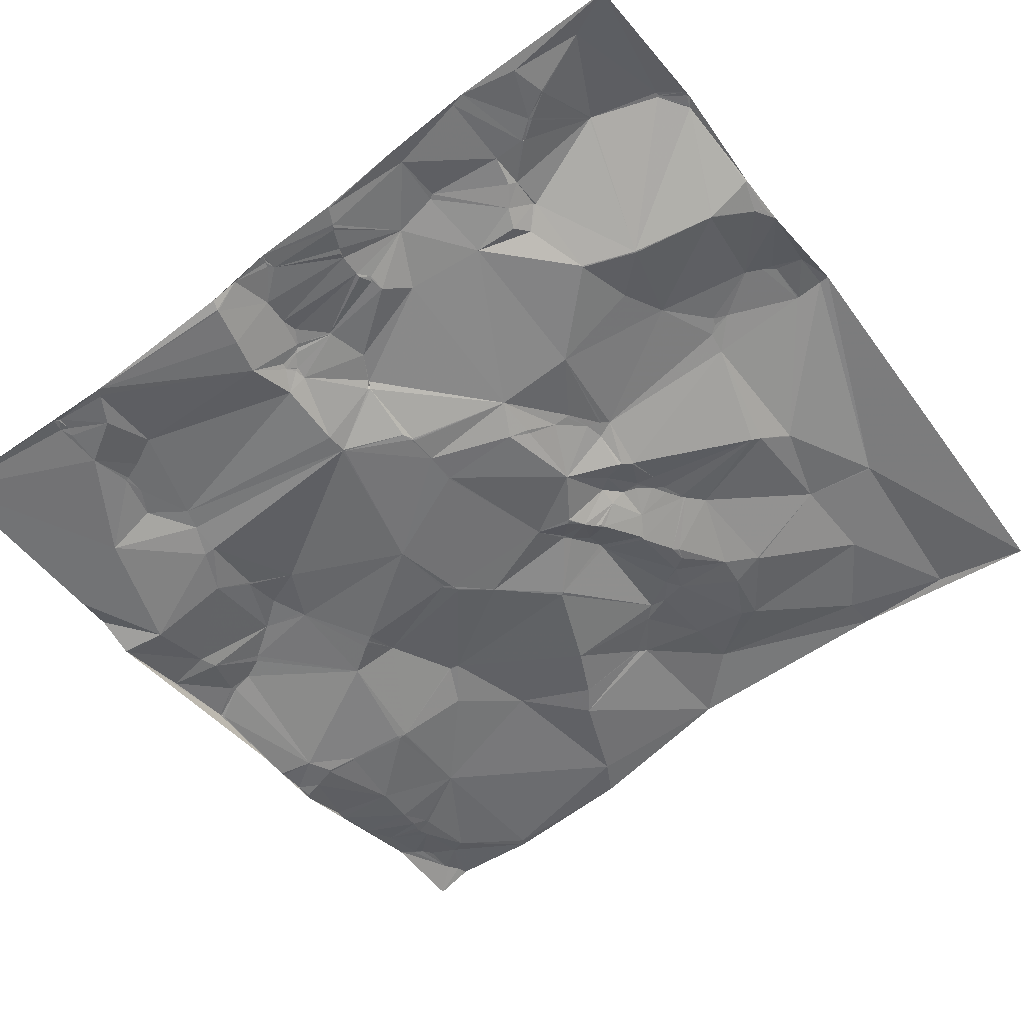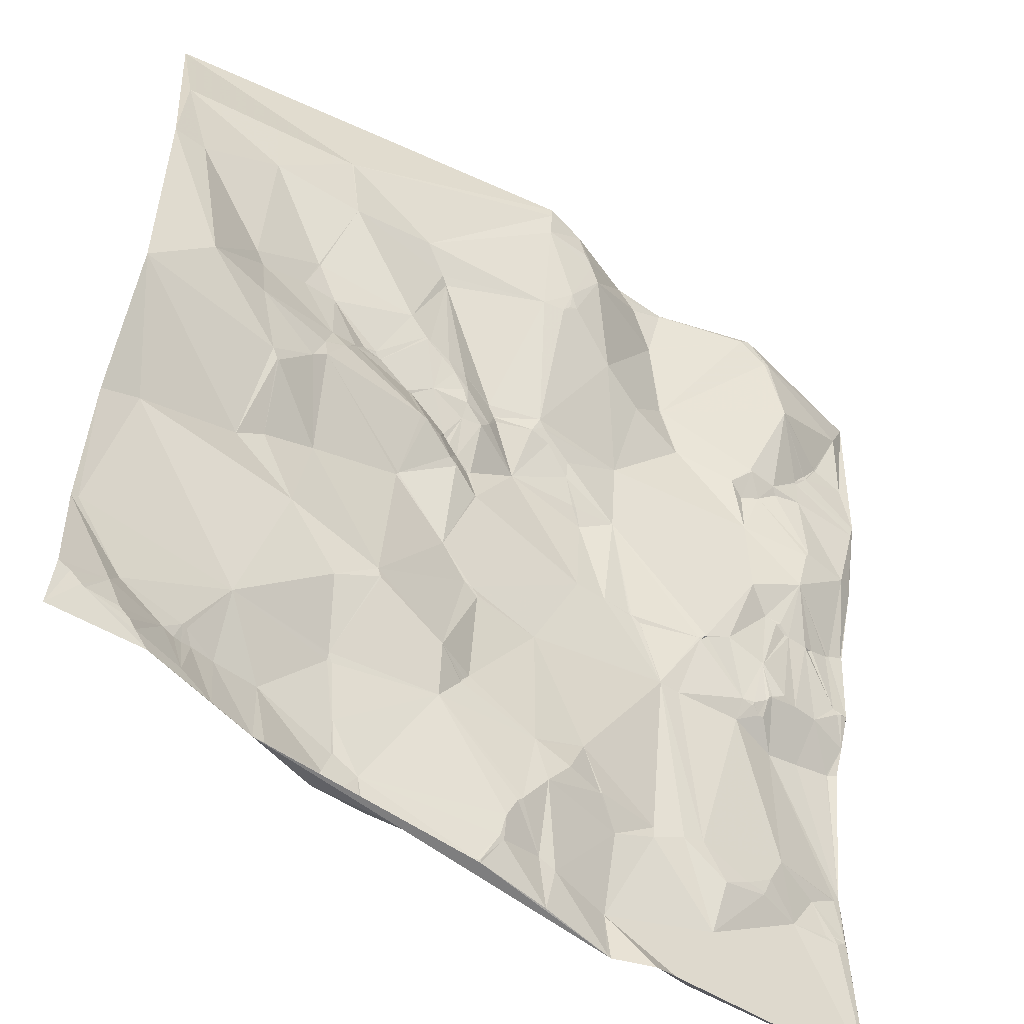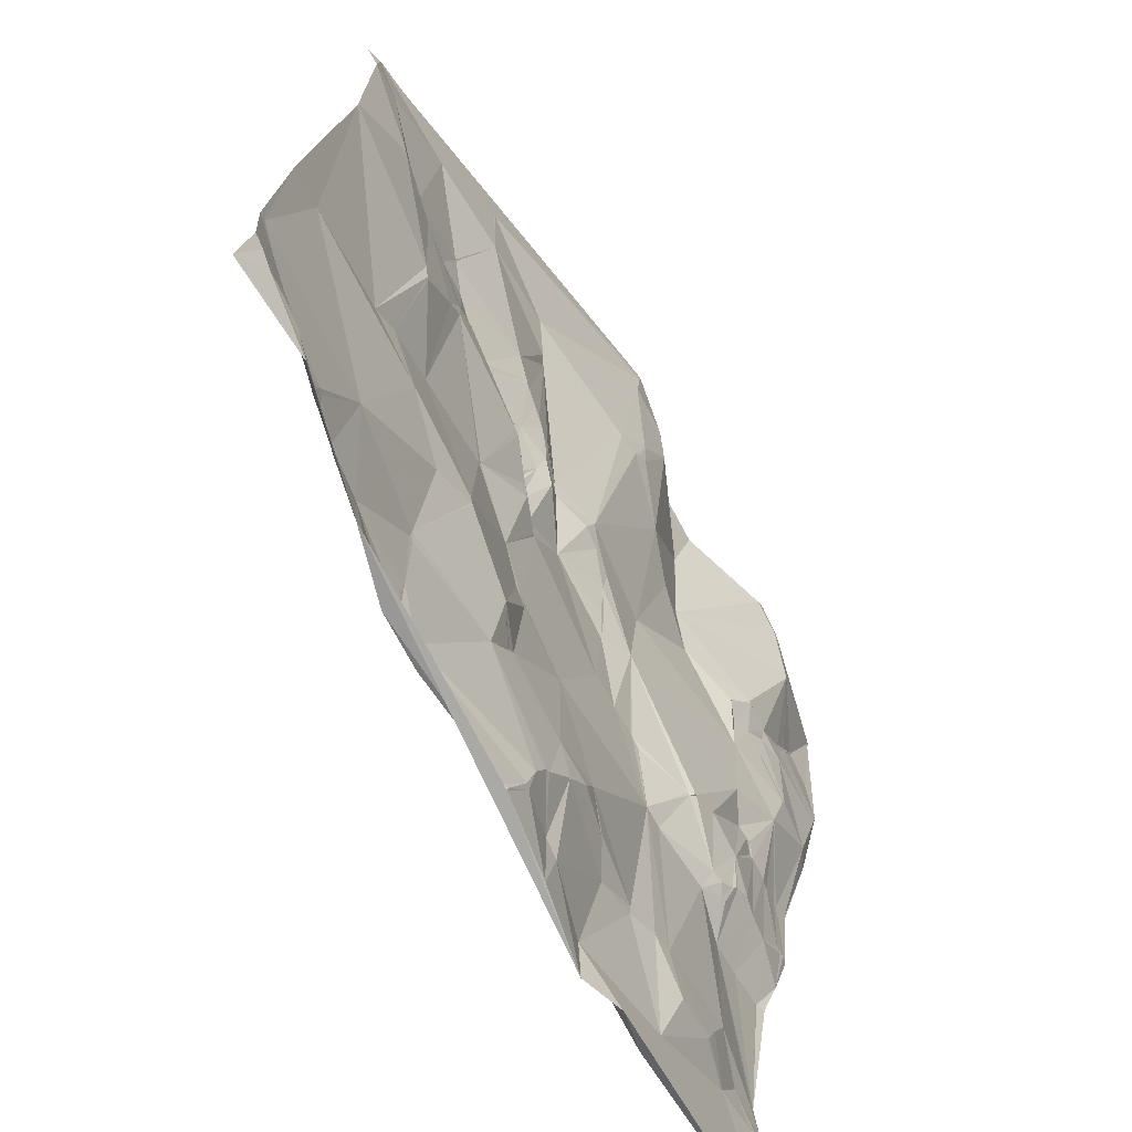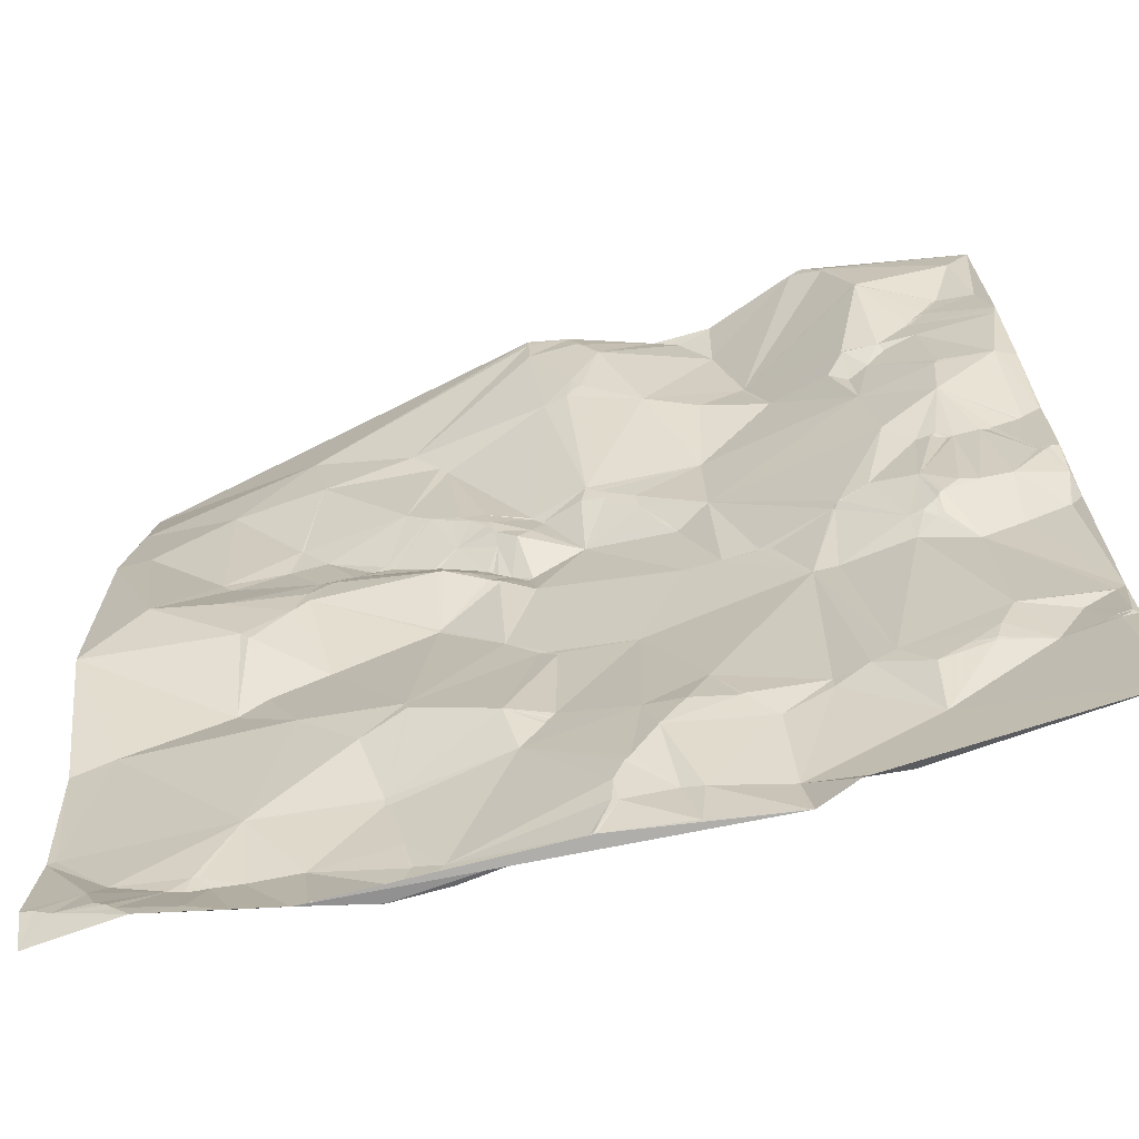
<metadata>
{"format":"obj","ext":"obj","renderer":"f3d","projection":"perspective","resolution":1024,"background":"white","views":[{"elev":-56.4,"azim":-53.5,"up":"+Y"},{"elev":-53.1,"azim":148.2,"up":"+Z"},{"elev":-71.6,"azim":123.4,"up":"+Z"},{"elev":-70.0,"azim":-159.0,"up":"+Z"}]}
</metadata>
<code>
v 4090 98.44 5
v 4185 124.9 5
v 4247 110.6 5
v 4281 113.7 5
v 4350 141.1 5
v 4601 115.9 5
v 4180 123.9 4
v 4183 124.7 4
v 4247 110.1 4
v 4270 111.7 3
v 4190 124.9 1
v 4191 125 1
v 4326 135.8 -1
v 4350 140.7 -1
v 4266 109.2 -2
v 4267 109.3 -2
v 4170 124.1 -10
v 4172 124.2 -10
v 4173 124.3 -10
v 4173 124.2 -11
v 4322 135.8 -18
v 4350 138.7 -18
v 4318 134.5 -19
v 4350 138.6 -19
v 4104 104.5 -24
v 4250 100.8 -24
v 4250 100.6 -25
v 4316 133.7 -25
v 4310 131.2 -35
v 4487 129.8 -48
v 4488 129.7 -48
v 4158 120.2 -51
v 4158 120 -52
v 4596 126.1 -55
v 4118 97.14 -60
v 4119 97.51 -60
v 4328 128.5 -61
v 4097 94.35 -65
v 4323 125.3 -69
v 4328 125.4 -71
v 4237 90.88 -74
v 4238 90.91 -74
v 4129 97.83 -75
v 4130 97.94 -76
v 4332 124.1 -76
v 4427 121.3 -76
v 4428 121.4 -76
v 4128 97.71 -77
v 4346 123.7 -78
v 4138 98.2 -87
v 4138 97.83 -88
v 4137 97.59 -89
v 4291 110.8 -89
v 4534 126.8 -89
v 4413 113.9 -91
v 4479 125.9 -91
v 4409 111.5 -96
v 4090 93.27 -99
v 4262 98.62 -99
v 4224 87.65 -106
v 4225 87.53 -106
v 4092 92.73 -107
v 4137 96.98 -108
v 4158 99.23 -108
v 4178 102.3 -108
v 4177 102.2 -109
v 4155 96.11 -112
v 4601 132 -118
v 4581 130.1 -119
v 4189 95.82 -120
v 4167 93.63 -121
v 4179 90.99 -126
v 4493 111.3 -145
v 4494 111.6 -145
v 4431 111.5 -148
v 4177 88.3 -152
v 4270 82.26 -152
v 4090 79.86 -153
v 4101 86.7 -153
v 4131 92.85 -153
v 4133 92.66 -156
v 4419 108.2 -157
v 4416 107.5 -158
v 4418 107.9 -158
v 4332 95.02 -160
v 4388 100.8 -163
v 4401 104.3 -163
v 4328 93.28 -164
v 4329 93.39 -164
v 4365 90.29 -164
v 4406 104.9 -164
v 4479 105.7 -164
v 4327 92.8 -165
v 4365 89.81 -165
v 4500 108.8 -167
v 4396 102.7 -169
v 4324 90.68 -170
v 4336 92.18 -170
v 4360 87.74 -170
v 4323 89.87 -172
v 4358 86.68 -172
v 4385 99.45 -174
v 4535 117.3 -174
v 4386 99.55 -175
v 4307 86.42 -176
v 4388 99.67 -177
v 4307 85.7 -178
v 4446 97.73 -181
v 4137 87.32 -182
v 4446 97.37 -182
v 4529 115.4 -182
v 4530 115.7 -182
v 4442 96.22 -184
v 4443 96.32 -184
v 4454 98.56 -184
v 4365 90.9 -185
v 4384 97.4 -185
v 4406 95.7 -185
v 4306 82.81 -186
v 4372 93.37 -194
v 4384 91.59 -194
v 4418 91.18 -194
v 4421 91.64 -194
v 4461 102.6 -194
v 4462 102.9 -194
v 4171 82.88 -199
v 4090 63.49 -200
v 4091 63.62 -200
v 4270 77.09 -201
v 4295 75.77 -201
v 4298 76.24 -201
v 4340 75.74 -201
v 4479 107.7 -201
v 4101 63.87 -205
v 4103 63.97 -206
v 4104 64.2 -207
v 4392 84.35 -207
v 4471 108 -207
v 4389 83.41 -208
v 4391 83.79 -208
v 4470 108.2 -208
v 4290 70.93 -211
v 4387 82.23 -211
v 4146 74.42 -212
v 4157 74.21 -212
v 4117 66.97 -213
v 4147 74.15 -213
v 4149 74.1 -213
v 4149 74.08 -214
v 4120 67.03 -215
v 4380 79.54 -215
v 4124 69.26 -216
v 4138 71.12 -217
v 4141 71.16 -217
v 4484 110.5 -218
v 4529 121.8 -218
v 4371 77.31 -219
v 4565 133.1 -219
v 4369 76.81 -220
v 4371 77.02 -220
v 4371 76.89 -223
v 4398 92.1 -223
v 4411 98.44 -223
v 4415 99.33 -223
v 4482 110 -228
v 4389 88.21 -232
v 4383 85.95 -234
v 4384 85.97 -235
v 4491 110.8 -237
v 4366 78.59 -243
v 4367 79 -243
v 4090 59.14 -251
v 4101 60.78 -251
v 4187 74.27 -251
v 4094 60.54 -252
v 4095 60.33 -253
v 4098 60.47 -254
v 4516 114.4 -255
v 4601 132 -256
v 4161 71.97 -257
v 4162 71.98 -257
v 4203 73.62 -260
v 4204 73.84 -260
v 4250 63.82 -260
v 4251 63.74 -260
v 4252 63.76 -260
v 4270 65.18 -260
v 4290 67.11 -260
v 4418 80.76 -260
v 4511 112.1 -260
v 4512 112.4 -260
v 4205 73.8 -261
v 4250 63.54 -261
v 4290 67.01 -261
v 4208 71.69 -262
v 4419 80.56 -262
v 4207 71.43 -263
v 4244 63.25 -263
v 4117 60.53 -270
v 4144 67.22 -271
v 4134 64.16 -272
v 4091 51.71 -273
v 4153 66.66 -276
v 4153 66.24 -277
v 4155 66.61 -278
v 4156 65.28 -281
v 4157 65.36 -281
v 4474 86.79 -285
v 4165 63.87 -286
v 4165 63.37 -287
v 4173 63.37 -287
v 4090 42.89 -288
v 4166 62.78 -288
v 4167 62.76 -288
v 4096 41.2 -290
v 4097 41.35 -290
v 4156 59.76 -290
v 4160 59.76 -291
v 4384 74.16 -294
v 4121 43.07 -296
v 4173 55.42 -298
v 4227 56.6 -298
v 4228 56.7 -298
v 4214 55.51 -299
v 4227 56.58 -299
v 4505 90.93 -300
v 4143 45.4 -302
v 4521 91.25 -311
v 4366 69.49 -312
v 4367 69.64 -312
v 4362 69.05 -313
v 4358 68.56 -317
v 4358 68.46 -319
v 4317 62.4 -321
v 4579 100.4 -335
v 4485 91.67 -345
v 4601 103.8 -347
v 4429 86.4 -360
v 4427 86.17 -366
v 4428 86.22 -366
v 4453 84.11 -378
v 4090 28.6 -379
v 4094 29.36 -382
v 4383 76.01 -382
v 4095 29.78 -383
v 4360 65 -383
v 4362 65.04 -386
v 4141 42.66 -387
v 4363 65.07 -387
v 4363 65.01 -388
v 4365 65.16 -390
v 4285 60.61 -391
v 4365 65.02 -391
v 4112 30.69 -393
v 4150 42.43 -405
v 4199 47.61 -406
v 4318 63.93 -407
v 4315 63.94 -408
v 4378 64.93 -409
v 4212 47.78 -410
v 4231 46.08 -411
v 4271 56.06 -415
v 4093 32.17 -416
v 4101 32.39 -416
v 4154 41.18 -416
v 4272 56.05 -416
v 4296 63.82 -416
v 4093 31.81 -417
v 4167 43.43 -417
v 4106 32.08 -418
v 4155 40.75 -418
v 4231 45.52 -418
v 4444 67.04 -418
v 4091 30.7 -419
v 4128 31.62 -419
v 4444 66.73 -419
v 4099 32.55 -421
v 4441 65.34 -423
v 4444 65.71 -423
v 4183 44.42 -426
v 4507 83.11 -426
v 4597 95.02 -426
v 4601 95.81 -428
v 4257 46.21 -430
v 4310 63.75 -434
v 4186 32.49 -455
v 4325 62.5 -455
v 4435 59.35 -457
v 4328 62.39 -458
v 4436 59.34 -458
v 4567 88.85 -462
v 4526 79.34 -464
v 4529 80.53 -464
v 4480 65.01 -465
v 4507 71.37 -469
v 4334 61.34 -471
v 4521 75.54 -471
v 4527 77.48 -473
v 4539 81.72 -473
v 4573 93.99 -473
v 4532 79.34 -474
v 4307 48.8 -476
v 4431 55.23 -476
v 4432 55.32 -477
v 4257 33.15 -479
v 4296 47.18 -479
v 4416 54.04 -483
v 4336 58.15 -484
v 4601 100.8 -484
v 4333 57.14 -485
v 4594 99.69 -486
v 4566 95.41 -490
v 4587 98.22 -490
v 4585 97.82 -491
v 4437 55.81 -492
v 4560 94.43 -494
v 4527 83.28 -498
v 4556 93.31 -498
v 4556 93.22 -499
v 4207 32.93 -503
v 4345 55.01 -503
v 4440 55.39 -503
v 4346 54.79 -504
v 4348 54.43 -504
v 4411 52.42 -504
v 4413 52.97 -504
v 4430 55.27 -504
v 4441 55.47 -504
v 4474 68.19 -504
v 4507 76.84 -504
v 4553 92.33 -504
v 4256 32.75 -505
v 4300 44.11 -505
v 4345 54.27 -505
v 4442 55.62 -505
v 4443 55.9 -505
v 4474 68.34 -505
v 4090 32.06 -506
v 4229 38.69 -506
v 4253 31.81 -506
v 4481 69.59 -506
v 4548 91.49 -506
v 4601 92.26 -506
f 180 203 181
f 180 200 203
f 24 37 49
f 24 28 37
f 260 272 261
f 252 261 262
f 56 30 47
f 30 46 47
f 341 334 340
f 286 338 320
f 338 339 320
f 334 333 340
f 200 204 203
f 206 204 217
f 49 45 85
f 40 45 37
f 25 38 35
f 36 35 48
f 258 267 285
f 287 285 302
f 36 25 35
f 43 36 48
f 205 181 203
f 204 205 203
f 223 193 198
f 195 198 184
f 279 281 276
f 281 273 276
f 22 46 14
f 5 14 30
f 237 282 283
f 325 307 324
f 303 307 304
f 278 279 276
f 241 273 281
f 52 62 63
f 67 63 80
f 51 64 50
f 67 64 63
f 336 341 337
f 341 329 337
f 12 26 9
f 3 9 15
f 1 25 17
f 1 38 25
f 249 244 247
f 249 251 244
f 227 204 201
f 227 218 217
f 158 156 178
f 191 178 190
f 102 117 104
f 117 106 104
f 101 98 132
f 89 98 85
f 267 266 285
f 272 284 261
f 128 127 134
f 309 283 300
f 291 282 281
f 128 78 127
f 172 134 127
f 86 94 102
f 106 96 104
f 109 153 144
f 147 144 154
f 154 153 180
f 152 153 109
f 154 180 149
f 148 149 145
f 180 145 149
f 147 148 144
f 213 210 218
f 206 217 207
f 319 314 316
f 343 314 331
f 92 108 115
f 92 75 108
f 158 112 156
f 158 103 112
f 246 247 244
f 246 250 247
f 158 178 179
f 111 156 112
f 169 156 155
f 103 111 112
f 76 71 81
f 76 72 71
f 114 115 110
f 110 108 114
f 114 124 115
f 92 115 125
f 252 234 225
f 233 234 246
f 148 145 144
f 153 154 144
f 73 56 75
f 82 75 83
f 299 291 293
f 292 293 281
f 119 107 129
f 119 100 107
f 311 309 300
f 228 226 236
f 241 236 238
f 105 129 107
f 100 105 107
f 300 283 291
f 281 282 235
f 257 253 250
f 257 259 253
f 113 124 114
f 113 114 108
f 169 190 178
f 169 208 190
f 150 152 146
f 150 173 152
f 343 313 314
f 343 311 313
f 179 178 228
f 156 169 178
f 78 62 58
f 284 285 266
f 262 266 252
f 311 343 309
f 282 291 283
f 69 68 34
f 68 6 34
f 233 244 230
f 246 234 257
f 109 81 79
f 109 76 81
f 29 53 39
f 40 39 45
f 10 3 15
f 255 248 275
f 227 248 221
f 176 202 177
f 173 177 199
f 146 173 150
f 152 201 153
f 133 125 138
f 133 92 125
f 154 149 147
f 109 144 145
f 329 336 337
f 315 329 294
f 130 119 129
f 100 119 132
f 129 126 183
f 129 76 126
f 181 145 180
f 181 174 145
f 312 316 314
f 312 299 316
f 202 212 215
f 151 161 167
f 168 167 171
f 291 281 293
f 297 292 295
f 221 256 224
f 255 256 248
f 90 85 99
f 90 49 85
f 189 168 219
f 189 166 168
f 264 277 270
f 277 275 270
f 85 98 99
f 101 99 98
f 207 218 209
f 213 218 221
f 263 254 245
f 243 245 248
f 97 93 105
f 88 93 89
f 173 136 172
f 173 146 136
f 57 90 86
f 87 86 96
f 157 159 160
f 159 161 160
f 227 221 218
f 224 256 225
f 214 209 213
f 214 211 209
f 72 66 71
f 67 71 64
f 266 262 284
f 260 261 225
f 130 131 119
f 131 132 119
f 120 159 157
f 151 157 160
f 275 254 270
f 254 275 248
f 286 320 305
f 339 340 305
f 148 147 149
f 146 109 136
f 189 219 196
f 171 219 168
f 264 254 263
f 227 243 248
f 257 250 246
f 239 244 273
f 252 257 234
f 251 250 253
f 88 85 77
f 88 77 93
f 218 207 217
f 214 213 221
f 210 209 218
f 211 214 221
f 232 231 234
f 229 231 233
f 77 105 93
f 100 132 98
f 300 299 312
f 299 293 301
f 123 113 84
f 123 124 113
f 238 230 244
f 230 238 219
f 172 176 175
f 176 173 175
f 229 233 230
f 229 219 231
f 294 295 281
f 330 295 341
f 6 31 34
f 6 30 31
f 6 5 30
f 46 30 14
f 46 55 47
f 54 31 56
f 57 83 75
f 57 87 83
f 202 172 212
f 242 215 212
f 173 176 177
f 202 199 177
f 161 151 160
f 143 151 162
f 151 167 166
f 161 171 167
f 73 75 92
f 84 82 83
f 55 57 75
f 87 91 83
f 69 34 54
f 49 90 57
f 56 55 75
f 301 293 298
f 281 295 292
f 185 193 186
f 185 184 193
f 61 77 59
f 77 53 59
f 22 24 46
f 5 13 14
f 76 60 70
f 60 65 70
f 243 242 245
f 264 270 254
f 254 248 245
f 265 255 275
f 120 151 121
f 120 132 159
f 286 280 271
f 286 260 280
f 86 102 96
f 106 118 96
f 84 83 91
f 87 57 86
f 299 318 316
f 297 298 292
f 55 49 57
f 49 37 45
f 116 117 102
f 87 96 91
f 296 302 310
f 296 289 302
f 118 91 96
f 117 118 106
f 312 314 300
f 311 300 313
f 301 317 299
f 313 300 314
f 330 317 297
f 330 342 317
f 300 291 299
f 330 297 295
f 78 128 79
f 135 134 136
f 302 285 306
f 289 287 302
f 201 152 199
f 145 126 109
f 80 79 81
f 172 136 134
f 207 209 181
f 211 181 209
f 172 202 176
f 173 172 175
f 216 199 202
f 213 209 210
f 206 205 204
f 67 80 71
f 76 109 126
f 139 121 143
f 117 121 118
f 137 163 122
f 137 162 163
f 79 134 109
f 201 199 220
f 124 141 125
f 124 125 115
f 122 118 137
f 82 84 113
f 89 85 88
f 110 115 108
f 151 120 157
f 132 170 159
f 305 272 286
f 260 225 256
f 44 43 48
f 48 58 52
f 257 287 259
f 287 257 285
f 223 198 222
f 185 129 184
f 194 187 234
f 194 188 187
f 174 183 126
f 142 129 187
f 263 274 268
f 274 277 268
f 51 52 64
f 62 52 58
f 334 341 335
f 65 33 64
f 33 44 50
f 33 43 44
f 52 50 48
f 141 124 164
f 123 84 118
f 242 274 263
f 263 268 264
f 221 248 256
f 271 265 275
f 44 48 50
f 52 63 64
f 38 58 48
f 38 48 35
f 25 36 32
f 32 36 33
f 259 307 288
f 296 259 289
f 251 253 244
f 250 251 249
f 323 334 324
f 334 325 324
f 242 338 274
f 338 277 274
f 275 286 271
f 269 271 280
f 94 116 102
f 96 102 104
f 101 132 116
f 132 120 116
f 113 108 82
f 122 164 123
f 215 216 202
f 200 201 204
f 109 146 152
f 216 220 199
f 308 324 307
f 306 332 333
f 41 65 60
f 61 60 77
f 62 79 63
f 200 180 153
f 53 45 39
f 13 22 14
f 183 195 129
f 186 193 187
f 308 321 324
f 323 321 334
f 53 77 85
f 97 100 98
f 277 264 268
f 242 243 227
f 321 310 334
f 321 308 310
f 318 299 317
f 292 298 293
f 319 331 314
f 319 318 331
f 224 211 221
f 252 225 261
f 53 85 45
f 99 116 94
f 123 164 124
f 73 92 95
f 29 39 37
f 120 117 116
f 143 121 151
f 166 162 151
f 130 142 131
f 142 132 131
f 168 166 167
f 189 164 163
f 117 120 121
f 170 171 161
f 75 82 108
f 101 116 99
f 271 269 265
f 286 275 338
f 21 28 24
f 21 23 28
f 133 138 155
f 138 125 141
f 139 137 121
f 140 137 139
f 164 165 141
f 141 155 138
f 140 162 137
f 90 94 86
f 142 130 129
f 89 93 98
f 90 99 94
f 162 140 143
f 281 279 294
f 273 278 276
f 133 111 95
f 165 155 141
f 259 288 278
f 278 273 259
f 27 53 29
f 29 28 4
f 250 249 247
f 246 244 233
f 188 142 187
f 186 187 129
f 194 234 231
f 239 238 244
f 322 336 315
f 304 315 294
f 328 322 327
f 315 307 327
f 241 281 236
f 208 238 236
f 80 63 79
f 65 66 70
f 55 46 49
f 13 21 22
f 244 259 273
f 238 240 241
f 322 315 327
f 341 294 329
f 161 159 170
f 132 188 170
f 304 307 315
f 294 290 304
f 195 222 198
f 222 225 223
f 223 234 187
f 193 184 198
f 41 33 65
f 66 64 71
f 189 163 166
f 169 165 208
f 188 194 170
f 196 219 238
f 51 50 52
f 77 60 76
f 155 156 133
f 158 69 103
f 103 95 111
f 74 103 54
f 222 197 224
f 217 204 227
f 308 296 310
f 306 285 284
f 315 336 329
f 342 330 341
f 165 169 155
f 74 73 95
f 164 189 165
f 162 166 163
f 238 208 196
f 189 196 165
f 208 226 190
f 111 133 156
f 122 123 118
f 171 170 219
f 54 34 31
f 30 56 31
f 333 332 340
f 335 341 336
f 179 235 237
f 258 257 252
f 296 307 259
f 139 143 140
f 259 244 253
f 252 267 258
f 258 285 257
f 303 288 307
f 240 239 273
f 228 236 235
f 232 233 231
f 223 225 234
f 267 252 266
f 328 336 322
f 335 336 328
f 326 335 327
f 296 308 307
f 335 325 334
f 325 335 326
f 294 341 295
f 326 327 307
f 323 324 321
f 342 318 317
f 290 288 303
f 343 331 342
f 298 297 317
f 298 317 301
f 342 331 318
f 305 306 284
f 262 261 284
f 269 280 256
f 195 197 222
f 230 219 229
f 132 142 188
f 223 187 193
f 192 195 183
f 170 231 219
f 185 186 129
f 225 222 224
f 192 197 195
f 43 33 36
f 1 58 38
f 237 235 282
f 318 319 316
f 277 338 275
f 332 305 340
f 8 2 7
f 10 4 3
f 263 245 242
f 265 269 255
f 129 77 76
f 41 61 42
f 135 109 134
f 182 174 211
f 61 59 42
f 53 27 42
f 61 41 60
f 53 42 59
f 27 29 16
f 33 41 32
f 303 304 290
f 290 279 288
f 335 328 327
f 325 326 307
f 334 310 333
f 278 288 279
f 289 259 287
f 281 235 236
f 310 302 333
f 241 240 273
f 226 228 191
f 191 190 226
f 179 228 235
f 238 239 240
f 137 118 121
f 233 232 234
f 332 306 305
f 191 228 178
f 339 305 320
f 306 333 302
f 192 183 182
f 145 174 126
f 182 183 174
f 173 199 152
f 207 181 205
f 181 211 174
f 192 182 197
f 70 66 72
f 129 195 184
f 220 227 201
f 1 7 2
f 1 17 7
f 2 12 3
f 5 4 13
f 134 79 128
f 215 242 216
f 272 305 284
f 226 208 236
f 65 64 66
f 220 216 242
f 135 136 109
f 220 242 227
f 80 81 71
f 201 200 153
f 11 8 19
f 3 12 9
f 12 2 11
f 8 11 2
f 10 16 4
f 24 22 21
f 26 15 9
f 18 19 7
f 260 286 272
f 100 97 105
f 23 4 28
f 15 16 10
f 16 29 4
f 13 4 23
f 196 208 165
f 74 56 73
f 95 103 74
f 179 68 158
f 133 95 92
f 69 54 103
f 255 269 256
f 260 256 280
f 20 41 12
f 19 20 11
f 17 18 7
f 8 7 19
f 24 49 46
f 91 118 84
f 11 20 12
f 27 12 41
f 40 37 39
f 23 21 13
f 26 12 27
f 32 17 25
f 27 41 42
f 77 129 105
f 32 41 20
f 76 70 72
f 27 16 26
f 18 17 20
f 15 26 16
f 28 29 37
f 50 64 33
f 78 79 62
f 32 20 17
f 19 18 20
f 69 158 68
f 56 74 54
f 56 47 55
f 170 194 231
f 294 279 290
f 197 182 211
f 164 122 163
f 211 224 197
f 97 98 93
f 206 207 205

</code>
